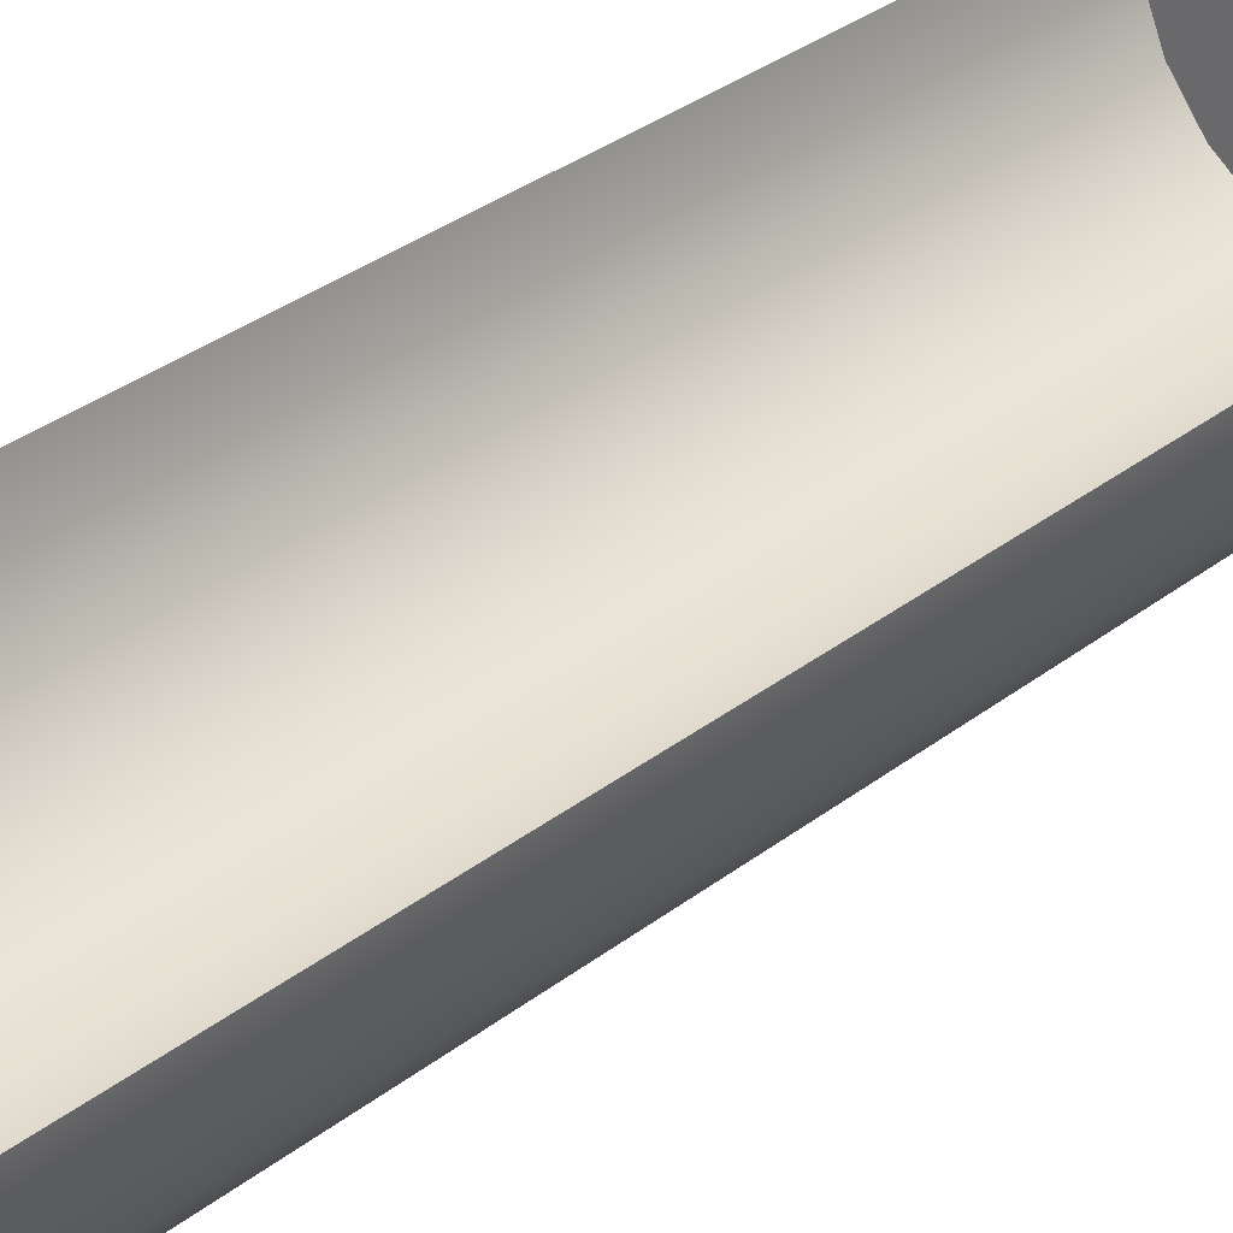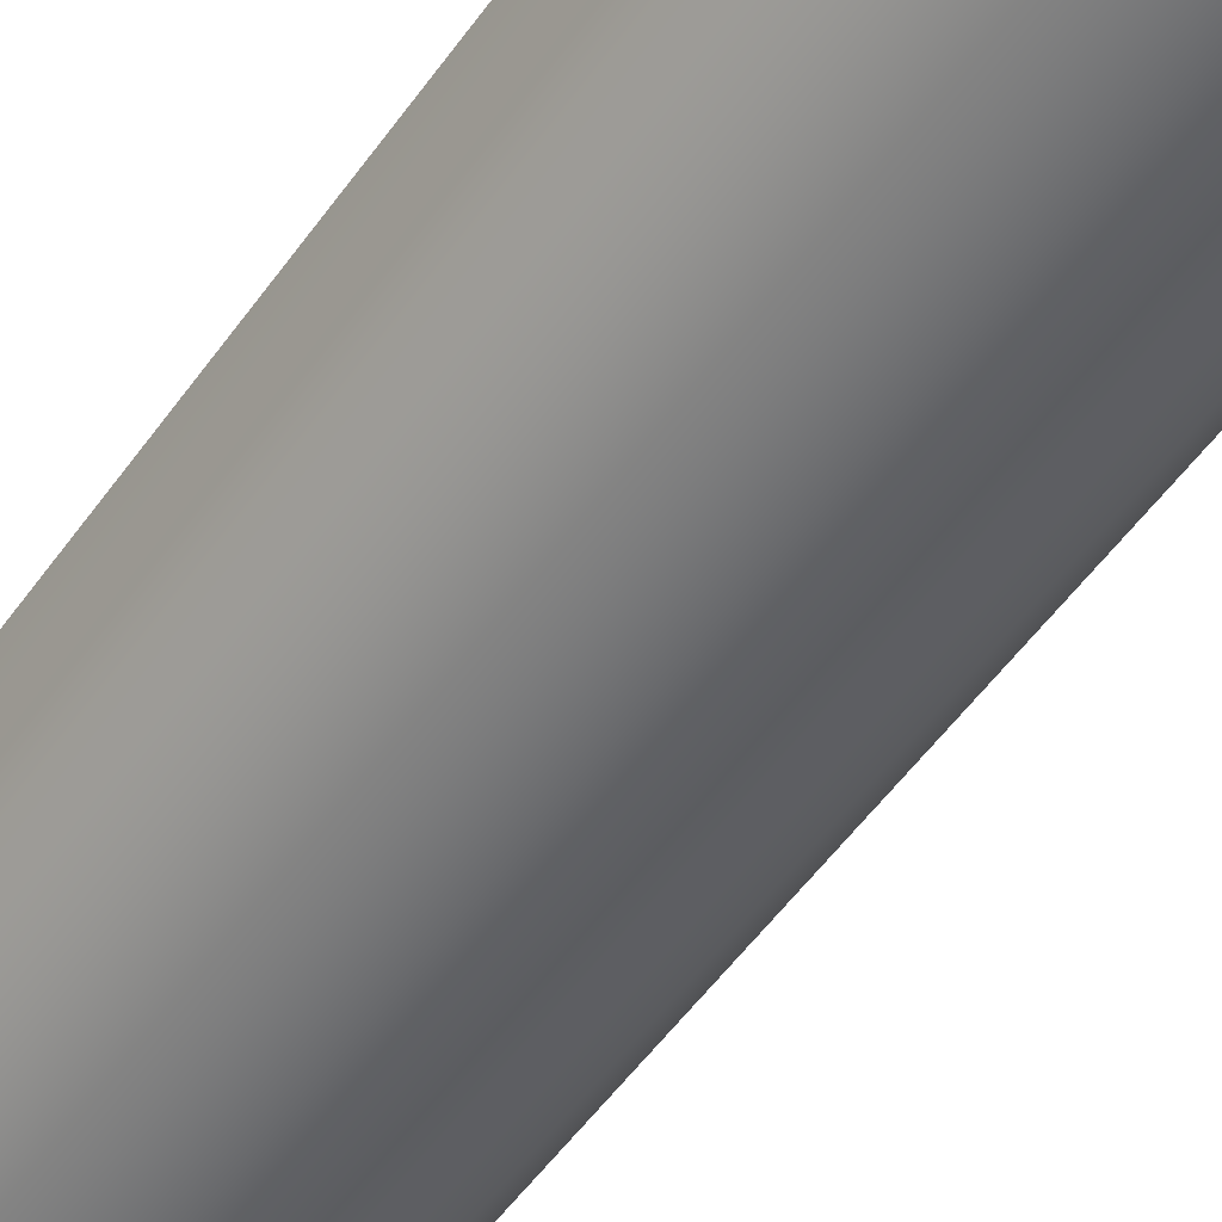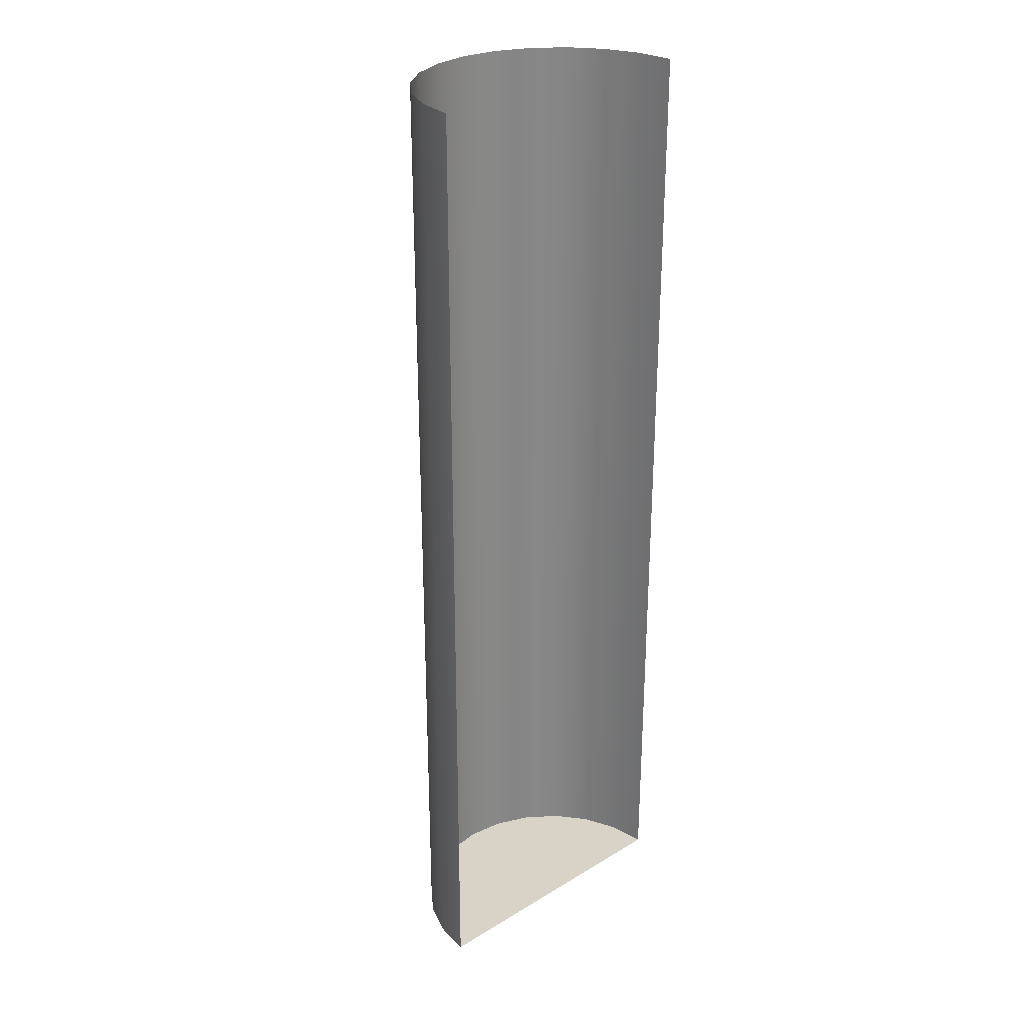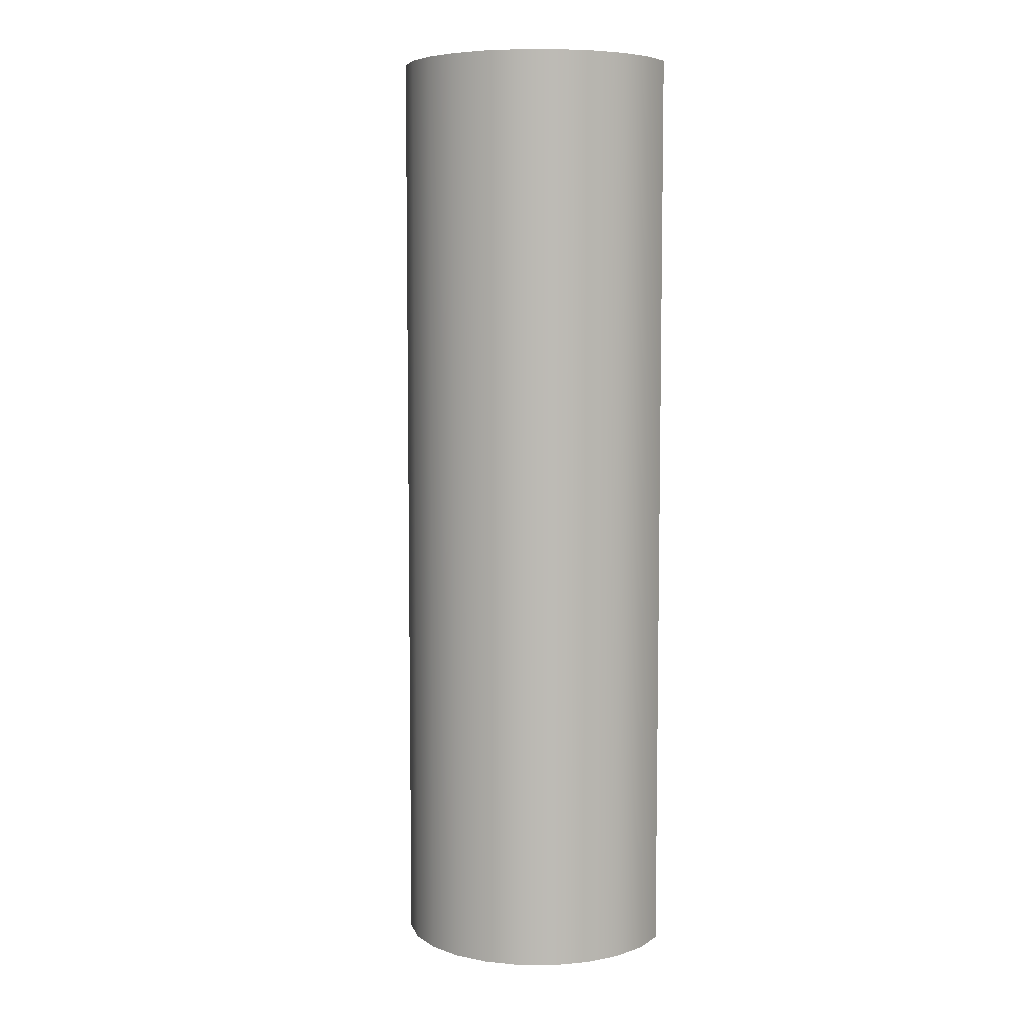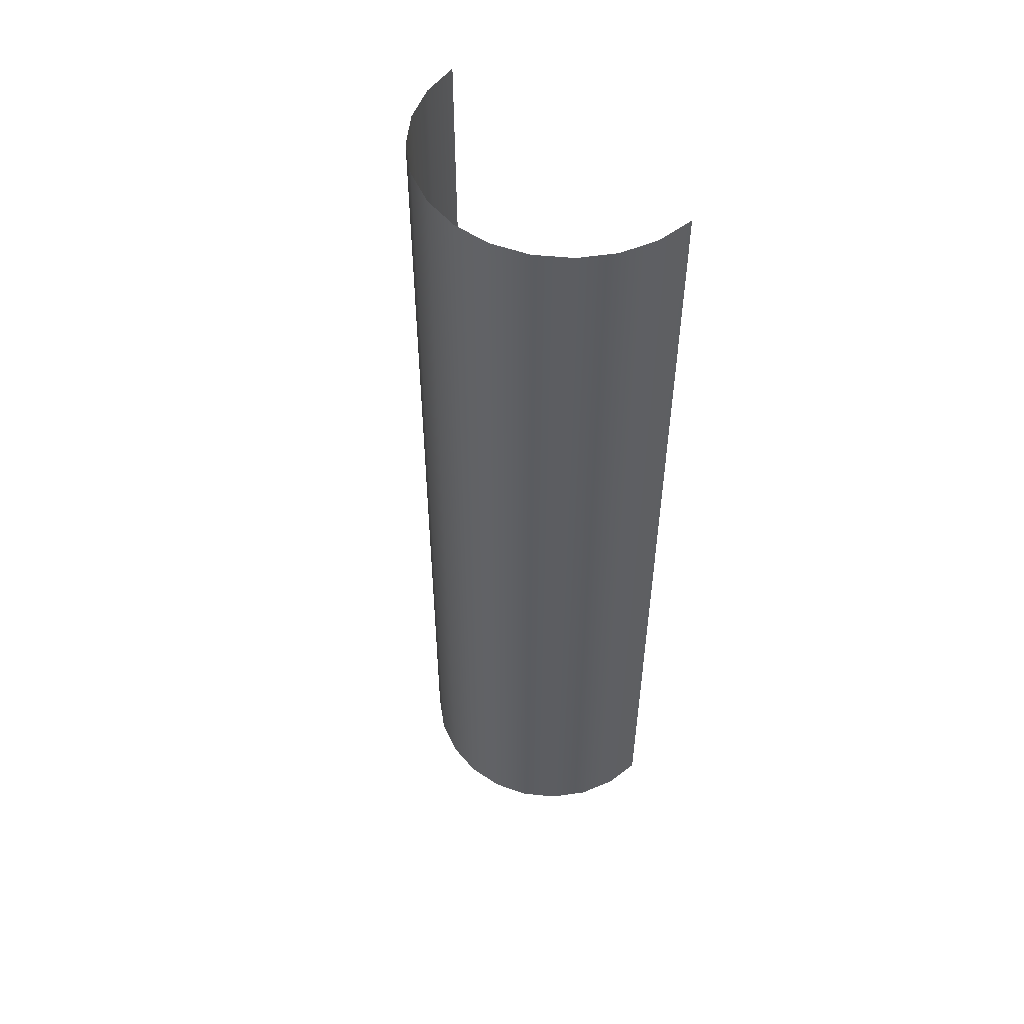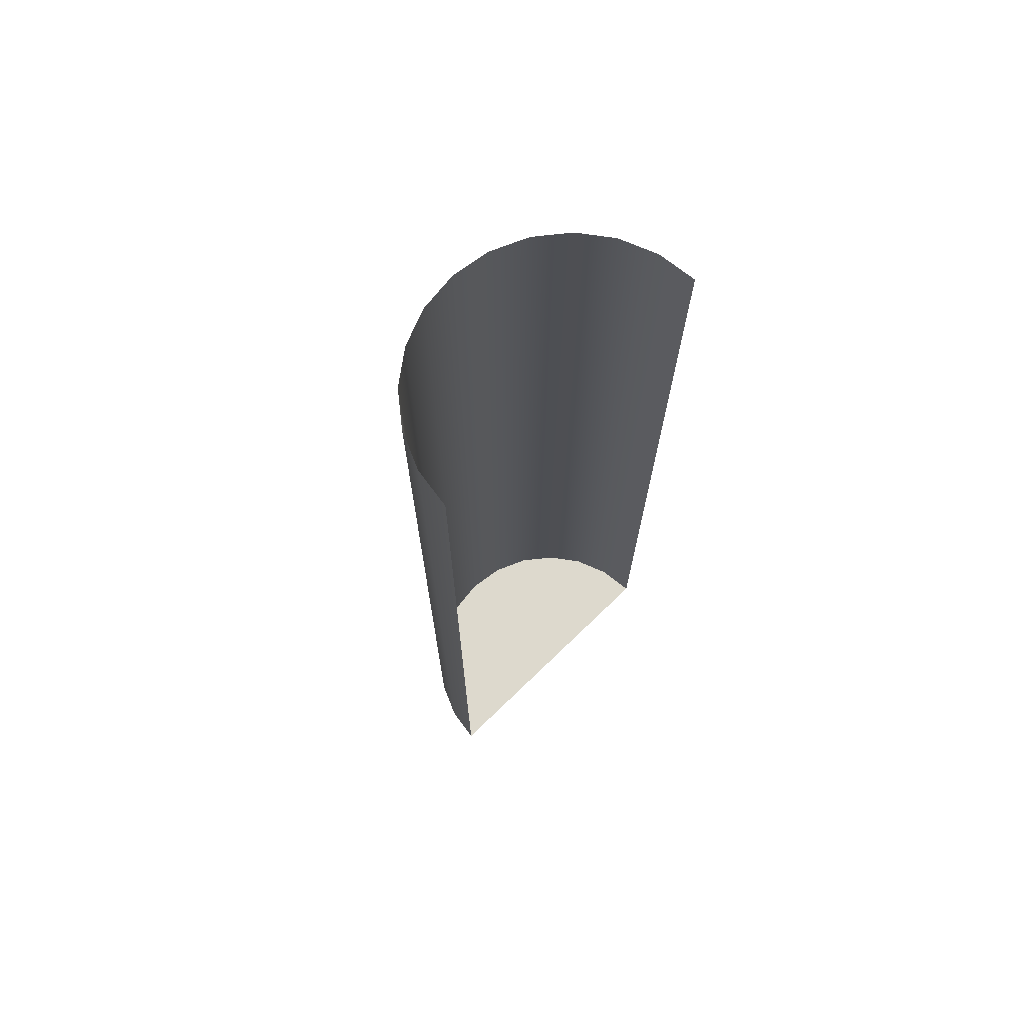
<metadata>
{"format":"obj","ext":"obj","renderer":"f3d","projection":"perspective","resolution":1024,"background":"white","views":[{"elev":30.3,"azim":-139.0,"up":"+Z"},{"elev":-52.8,"azim":-34.4,"up":"+Z"},{"elev":28.1,"azim":-42.2,"up":"+Y"},{"elev":6.5,"azim":-157.0,"up":"+Y"},{"elev":53.3,"azim":-136.5,"up":"+Y"},{"elev":71.9,"azim":-44.0,"up":"+Y"}]}
</metadata>
<code>
o Radius4/Radius/mesh1/mesh1-geometry#mesh1-geometry
v -0.2592 0.47 0.008878
v -0.2492 0.47 0.007568
v -0.2491 0.47 0.008878
v -0.2497 0.47 0.006347
v -0.2491 0.5038 0.008878
v -0.2505 0.47 0.005299
v -0.2492 0.5038 0.007568
v -0.2516 0.47 0.004494
v -0.2497 0.5038 0.006347
v -0.2528 0.47 0.003988
v -0.2516 0.5038 0.004494
v -0.2505 0.5038 0.005299
v -0.2541 0.47 0.003815
v -0.2528 0.5038 0.003988
v -0.2554 0.47 0.003988
v -0.2541 0.5038 0.003815
v -0.2567 0.47 0.004494
v -0.2554 0.5038 0.003988
v -0.2577 0.47 0.005299
v -0.2567 0.5038 0.004494
v -0.2585 0.47 0.006347
v -0.2577 0.5038 0.005299
v -0.259 0.47 0.007568
v -0.259 0.5038 0.007568
v -0.2585 0.5038 0.006347
v -0.2592 0.5038 0.008878
f 1 2 3
f 2 1 4
f 3 2 1
f 4 1 2
f 2 5 3
f 3 5 2
f 4 1 6
f 6 1 4
f 4 7 2
f 2 7 4
f 5 2 7
f 7 2 5
f 6 1 8
f 8 1 6
f 6 9 4
f 4 9 6
f 7 4 9
f 9 4 7
f 8 1 10
f 10 1 8
f 11 6 8
f 8 6 11
f 9 6 12
f 12 6 9
f 10 1 13
f 13 1 10
f 14 8 10
f 10 8 14
f 6 11 12
f 12 11 6
f 8 14 11
f 11 14 8
f 13 1 15
f 15 1 13
f 16 10 13
f 13 10 16
f 10 16 14
f 14 16 10
f 15 1 17
f 17 1 15
f 18 13 15
f 15 13 18
f 13 18 16
f 16 18 13
f 17 1 19
f 19 1 17
f 20 15 17
f 17 15 20
f 15 20 18
f 18 20 15
f 19 1 21
f 21 1 19
f 22 17 19
f 19 17 22
f 17 22 20
f 20 22 17
f 21 1 23
f 23 1 21
f 21 22 19
f 19 22 21
f 1 24 23
f 23 24 1
f 23 25 21
f 21 25 23
f 22 21 25
f 25 21 22
f 24 1 26
f 26 1 24
f 25 23 24
f 24 23 25

</code>
